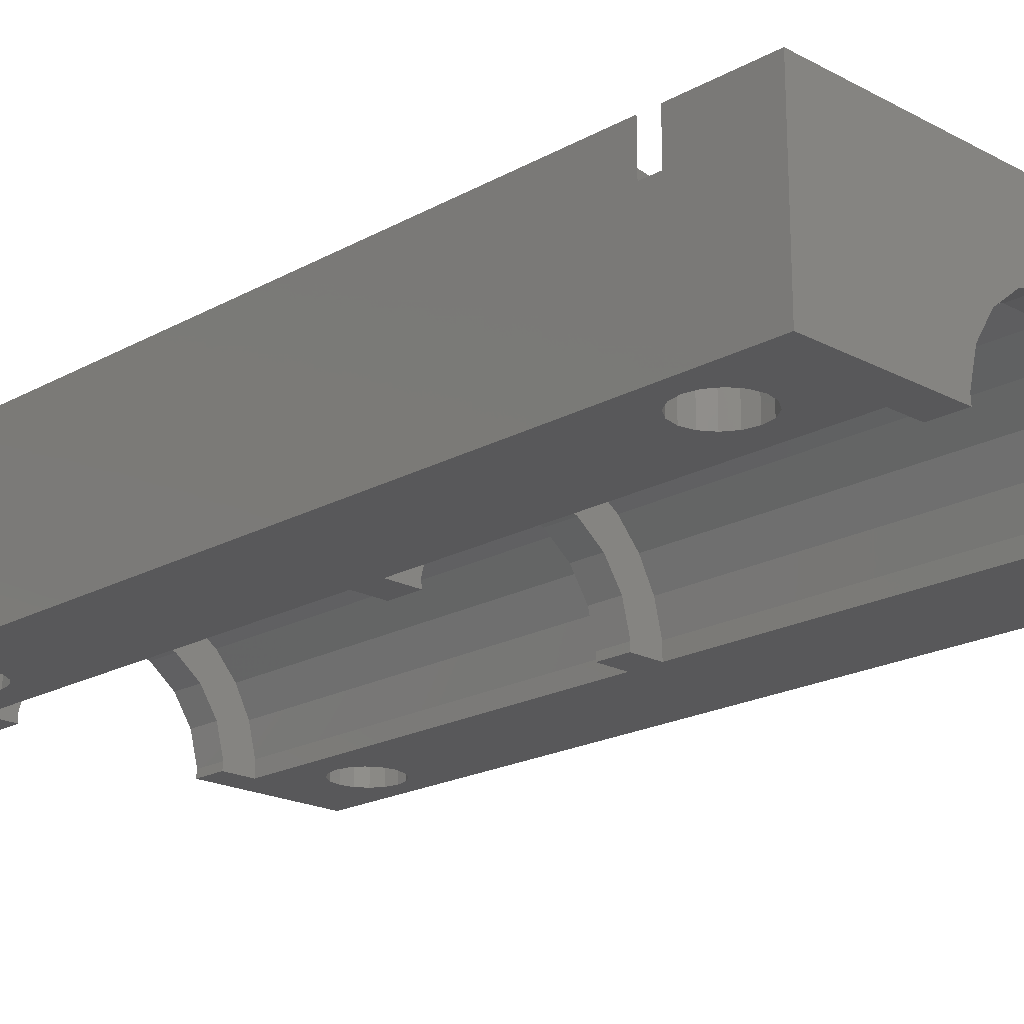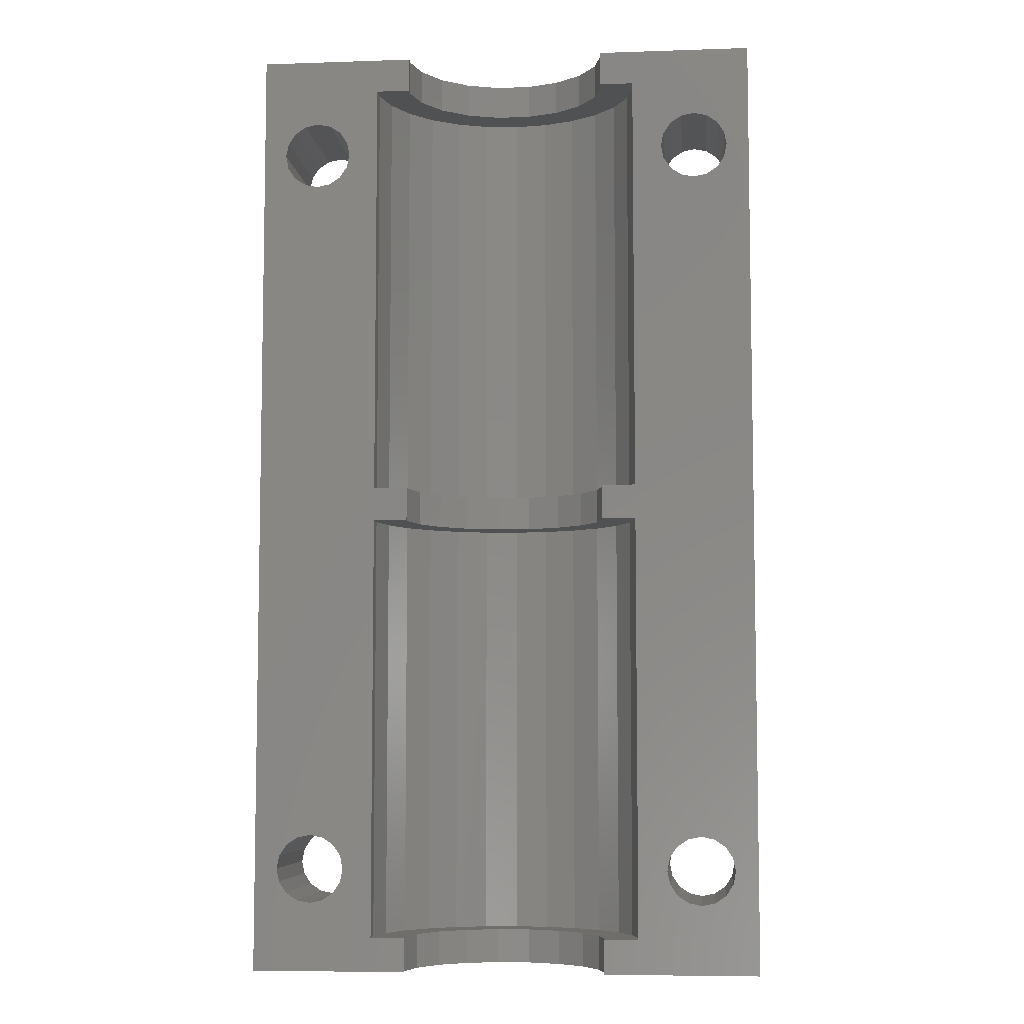
<metadata>
{"format":"stl","ext":"stl","renderer":"f3d","projection":"perspective","resolution":1024,"background":"white","views":[{"elev":-19.9,"azim":-44.4,"up":"+Z"},{"elev":-6.6,"azim":-174.3,"up":"+Y"}]}
</metadata>
<code>
# stl→obj: 360 verts, 732 faces
v 5.625 3.355 10
v 0 0 10
v 30 0 10
v 30 4.975 10
v 28.96 3.355 10
v 6.692 5.014 10
v 27.16 2.536 10
v 25.21 2.816 10
v 0 6.568 10
v 3.831 46.36 10
v 1.879 46.64 10
v 6.692 6.986 10
v 23.72 7.892 10
v 25.21 9.184 10
v 30 48.8 10
v 27.16 9.464 10
v 28.96 8.645 10
v 30 7.025 10
v 28.96 47.17 10
v 3.831 53.28 10
v 5.625 52.47 10
v 23.72 51.71 10
v 23.17 6 10
v 23.72 4.108 10
v 30 55.82 10
v 0 55.82 10
v 25.21 53 10
v 27.16 53.28 10
v 28.96 52.47 10
v 30 50.84 10
v 0.3889 47.93 10
v 6.692 50.81 10
v 6.692 48.83 10
v 0 50.39 10
v 0.3889 51.71 10
v 1.879 53 10
v 1.879 9.184 10
v 23.17 49.82 10
v 23.72 47.93 10
v 25.21 46.64 10
v 27.16 46.36 10
v 0 49.25 10
v 0.3889 7.892 10
v 3.831 9.464 10
v 5.625 8.645 10
v 3.831 2.536 10
v 1.879 2.816 10
v 0.3889 4.108 10
v 0 5.432 10
v 5.625 47.17 10
v 10.59 0 4.064
v 1.773e-15 0 0
v 14.01 0 5.918
v 15.99 0 5.918
v 9.062 0 2.012e-15
v 9.02 0 0.4955
v 9.505 0 2.41
v 12.14 0 5.277
v 17.86 0 5.277
v 19.41 0 4.064
v 20.49 0 2.41
v 20.98 0 0.4955
v 20.94 0 4.649e-15
v 30 0 6.661e-15
v 4.433e-16 5.432 7.5
v 4.433e-16 6.568 7.5
v 4.433e-16 49.25 7.5
v 4.433e-16 50.39 7.5
v 1.773e-15 55.82 0
v 0.3889 4.108 7.5
v 1.879 2.816 7.5
v 3.831 2.536 7.5
v 5.625 3.355 7.5
v 6.692 5.014 7.5
v 6.692 6.986 7.5
v 5.625 8.645 7.5
v 3.831 9.464 7.5
v 1.879 9.184 7.5
v 0.3889 7.892 7.5
v 0.3889 47.93 7.5
v 1.879 46.64 7.5
v 3.831 46.36 7.5
v 5.625 47.17 7.5
v 6.692 48.83 7.5
v 6.692 50.81 7.5
v 5.625 52.47 7.5
v 3.831 53.28 7.5
v 1.879 53 7.5
v 0.3889 51.71 7.5
v 10.59 55.82 4.064
v 12.14 55.82 5.277
v 20.94 55.82 4.649e-15
v 30 55.82 6.661e-15
v 20.98 55.82 0.4955
v 20.49 55.82 2.41
v 19.41 55.82 4.064
v 17.86 55.82 5.277
v 15.99 55.82 5.918
v 14.01 55.82 5.918
v 9.505 55.82 2.41
v 9.02 55.82 0.4955
v 9.062 55.82 2.012e-15
v 30 4.975 7.5
v 30 50.84 7.5
v 30 48.8 7.5
v 30 7.025 7.5
v 28.96 52.47 7.5
v 27.16 53.28 7.5
v 25.21 53 7.5
v 23.72 51.71 7.5
v 23.17 49.82 7.5
v 23.72 47.93 7.5
v 25.21 46.64 7.5
v 27.16 46.36 7.5
v 28.96 47.17 7.5
v 28.96 8.645 7.5
v 27.16 9.464 7.5
v 25.21 9.184 7.5
v 23.72 7.892 7.5
v 23.17 6 7.5
v 23.72 4.108 7.5
v 25.21 2.816 7.5
v 27.16 2.536 7.5
v 28.96 3.355 7.5
v 20.94 2 4.649e-15
v 22.94 2 5.094e-15
v 24.82 6.765 5.511e-15
v 22.94 26.91 5.094e-15
v 20.94 26.91 4.649e-15
v 20.94 28.91 4.649e-15
v 22.94 28.91 5.094e-15
v 28.67 6 6.365e-15
v 22.94 53.82 5.094e-15
v 20.94 53.82 4.649e-15
v 28.51 49.05 6.331e-15
v 25.9 4.152 5.751e-15
v 26.67 4 5.921e-15
v 27.43 4.152 6.091e-15
v 28.08 4.586 6.235e-15
v 28.51 5.235 6.331e-15
v 28.51 6.765 6.331e-15
v 28.08 7.414 6.235e-15
v 26.67 8 5.921e-15
v 27.43 7.848 6.091e-15
v 25.9 7.848 5.751e-15
v 25.25 7.414 5.607e-15
v 28.51 50.59 6.331e-15
v 28.67 49.82 6.365e-15
v 24.67 6 5.477e-15
v 24.82 5.235 5.511e-15
v 25.25 4.586 5.607e-15
v 24.67 49.82 5.477e-15
v 24.82 50.59 5.511e-15
v 25.25 48.41 5.607e-15
v 25.9 47.97 5.751e-15
v 27.43 51.67 6.091e-15
v 28.08 51.23 6.235e-15
v 26.67 47.82 5.921e-15
v 27.43 47.97 6.091e-15
v 28.08 48.41 6.235e-15
v 26.67 51.82 5.921e-15
v 25.9 51.67 5.751e-15
v 25.25 51.23 5.607e-15
v 24.82 49.05 5.511e-15
v 20.98 2 0.4955
v 20.49 2 2.41
v 19.41 2 4.064
v 17.86 2 5.277
v 15.99 2 5.918
v 14.01 2 5.918
v 12.14 2 5.277
v 10.59 2 4.064
v 9.505 2 2.41
v 9.02 2 0.4955
v 9.062 2 2.012e-15
v 7.058 2 1.567e-15
v 9.062 53.82 2.012e-15
v 7.058 53.82 1.567e-15
v 4.748 51.23 1.054e-15
v 7.058 26.91 1.567e-15
v 7.058 28.91 1.567e-15
v 9.062 26.91 2.012e-15
v 4.748 7.414 1.054e-15
v 5.181 6.765 1.15e-15
v 1.919 48.41 4.261e-16
v 1.486 49.05 3.299e-16
v 1.333 49.82 2.961e-16
v 5.333 6 1.184e-15
v 1.486 5.235 3.299e-16
v 1.333 6 2.961e-16
v 2.568 4.152 5.702e-16
v 1.919 7.414 4.261e-16
v 2.568 7.848 5.702e-16
v 3.333 4 7.401e-16
v 3.333 8 7.401e-16
v 4.099 4.152 9.101e-16
v 4.099 7.848 9.101e-16
v 4.748 4.586 1.054e-15
v 5.181 5.235 1.15e-15
v 1.486 6.765 3.299e-16
v 2.568 47.97 5.702e-16
v 1.919 4.586 4.261e-16
v 1.486 50.59 3.299e-16
v 3.333 47.82 7.401e-16
v 4.099 47.97 9.101e-16
v 4.748 48.41 1.054e-15
v 5.181 49.05 1.15e-15
v 5.181 50.59 1.15e-15
v 5.333 49.82 1.184e-15
v 4.099 51.67 9.101e-16
v 1.919 51.23 4.261e-16
v 3.333 51.82 7.401e-16
v 2.568 51.67 5.702e-16
v 9.062 28.91 2.012e-15
v 4.099 51.67 7.5
v 4.748 51.23 7.5
v 1.919 51.23 7.5
v 2.568 51.67 7.5
v 1.486 49.05 7.5
v 1.333 49.82 7.5
v 3.333 47.82 7.5
v 2.568 47.97 7.5
v 5.181 49.05 7.5
v 1.486 50.59 7.5
v 4.748 48.41 7.5
v 4.099 47.97 7.5
v 1.919 48.41 7.5
v 3.333 51.82 7.5
v 5.333 49.82 7.5
v 5.181 50.59 7.5
v 4.099 7.848 7.5
v 4.748 7.414 7.5
v 1.919 7.414 7.5
v 2.568 7.848 7.5
v 1.486 5.235 7.5
v 1.333 6 7.5
v 3.333 4 7.5
v 2.568 4.152 7.5
v 5.181 5.235 7.5
v 1.486 6.765 7.5
v 4.748 4.586 7.5
v 4.099 4.152 7.5
v 1.919 4.586 7.5
v 3.333 8 7.5
v 5.333 6 7.5
v 5.181 6.765 7.5
v 9.02 53.82 0.4955
v 9.505 53.82 2.41
v 10.59 53.82 4.064
v 12.14 53.82 5.277
v 14.01 53.82 5.918
v 15.99 53.82 5.918
v 17.86 53.82 5.277
v 19.41 53.82 4.064
v 20.49 53.82 2.41
v 20.98 53.82 0.4955
v 27.43 7.848 7.5
v 28.08 7.414 7.5
v 25.25 7.414 7.5
v 25.9 7.848 7.5
v 26.67 4 7.5
v 25.9 4.152 7.5
v 28.51 5.235 7.5
v 24.67 6 7.5
v 24.82 6.765 7.5
v 28.08 4.586 7.5
v 27.43 4.152 7.5
v 25.25 4.586 7.5
v 24.82 5.235 7.5
v 26.67 8 7.5
v 28.67 6 7.5
v 28.51 6.765 7.5
v 27.43 51.67 7.5
v 28.08 51.23 7.5
v 25.25 51.23 7.5
v 25.9 51.67 7.5
v 26.67 47.82 7.5
v 25.9 47.97 7.5
v 28.51 49.05 7.5
v 24.67 49.82 7.5
v 24.82 50.59 7.5
v 28.08 48.41 7.5
v 27.43 47.97 7.5
v 25.25 48.41 7.5
v 24.82 49.05 7.5
v 26.67 51.82 7.5
v 28.67 49.82 7.5
v 28.51 50.59 7.5
v 13.09 53.82 7.768
v 11.28 53.82 7.084
v 9.695 53.82 5.988
v 7.52 53.82 2.837
v 8.416 53.82 4.545
v 7.058 53.82 0.9643
v 21.58 53.82 4.545
v 22.48 53.82 2.837
v 22.94 53.82 0.9643
v 20.3 53.82 5.988
v 18.72 53.82 7.084
v 16.91 53.82 7.768
v 15 53.82 8
v 22.94 28.91 0.9643
v 18.72 28.91 7.084
v 20.3 28.91 5.988
v 16.91 28.91 7.768
v 21.58 28.91 4.545
v 22.48 28.91 2.837
v 20.98 28.91 0.4955
v 20.49 28.91 2.41
v 19.41 28.91 4.064
v 17.86 28.91 5.277
v 15.99 28.91 5.918
v 14.01 28.91 5.918
v 12.14 28.91 5.277
v 9.505 28.91 2.41
v 10.59 28.91 4.064
v 9.02 28.91 0.4955
v 7.058 28.91 0.9643
v 7.52 28.91 2.837
v 8.416 28.91 4.545
v 9.695 28.91 5.988
v 11.28 28.91 7.084
v 13.09 28.91 7.768
v 15 28.91 8
v 20.98 26.91 0.4955
v 13.09 26.91 7.768
v 11.28 26.91 7.084
v 9.695 26.91 5.988
v 7.52 26.91 2.837
v 8.416 26.91 4.545
v 7.058 26.91 0.9643
v 10.59 26.91 4.064
v 9.02 26.91 0.4955
v 9.505 26.91 2.41
v 14.01 26.91 5.918
v 12.14 26.91 5.277
v 15.99 26.91 5.918
v 17.86 26.91 5.277
v 21.58 26.91 4.545
v 22.48 26.91 2.837
v 19.41 26.91 4.064
v 20.49 26.91 2.41
v 22.94 26.91 0.9643
v 20.3 26.91 5.988
v 18.72 26.91 7.084
v 16.91 26.91 7.768
v 15 26.91 8
v 22.94 2 0.9643
v 18.72 2 7.084
v 20.3 2 5.988
v 16.91 2 7.768
v 21.58 2 4.545
v 22.48 2 2.837
v 7.058 2 0.9643
v 7.52 2 2.837
v 8.416 2 4.545
v 9.695 2 5.988
v 11.28 2 7.084
v 13.09 2 7.768
v 15 2 8
f 1 2 3
f 4 5 3
f 6 7 8
f 5 7 3
f 9 10 11
f 12 13 14
f 6 3 7
f 6 1 3
f 15 14 16
f 15 16 17
f 15 17 18
f 15 19 14
f 20 21 22
f 12 23 13
f 12 24 23
f 12 6 24
f 25 26 27
f 25 27 28
f 25 28 29
f 25 29 30
f 27 26 22
f 9 11 31
f 32 33 22
f 26 34 35
f 21 32 22
f 26 35 36
f 26 20 22
f 26 36 20
f 37 38 22
f 37 39 38
f 37 40 39
f 37 41 40
f 37 19 41
f 42 9 31
f 33 43 22
f 43 37 22
f 19 44 14
f 44 45 14
f 45 12 14
f 46 2 1
f 47 2 46
f 48 2 47
f 49 2 48
f 8 24 6
f 9 50 10
f 9 33 50
f 9 43 33
f 37 44 19
f 51 2 52
f 53 54 3
f 55 56 52
f 56 57 52
f 58 2 51
f 53 2 58
f 3 2 53
f 59 60 3
f 61 3 60
f 62 3 61
f 63 3 62
f 64 3 63
f 57 51 52
f 54 59 3
f 2 49 52
f 52 49 65
f 52 65 66
f 66 9 42
f 66 42 52
f 52 42 67
f 52 67 68
f 68 34 26
f 68 26 69
f 68 69 52
f 70 65 49
f 48 70 49
f 70 48 71
f 71 48 47
f 71 47 72
f 72 47 46
f 73 72 1
f 1 72 46
f 74 73 6
f 6 73 1
f 75 74 12
f 12 74 6
f 76 75 45
f 45 75 12
f 44 77 76
f 45 44 76
f 78 77 44
f 37 78 44
f 79 78 37
f 43 79 37
f 66 79 43
f 9 66 43
f 80 67 42
f 31 80 42
f 80 31 81
f 81 31 11
f 81 11 82
f 82 11 10
f 83 82 50
f 50 82 10
f 84 83 33
f 33 83 50
f 85 84 32
f 32 84 33
f 86 85 21
f 21 85 32
f 20 87 86
f 21 20 86
f 88 87 20
f 36 88 20
f 89 88 36
f 35 89 36
f 68 89 35
f 34 68 35
f 90 69 91
f 92 25 93
f 94 25 92
f 95 25 94
f 96 25 95
f 97 25 96
f 26 25 98
f 26 98 99
f 26 99 91
f 26 91 69
f 100 69 90
f 101 69 100
f 102 69 101
f 98 25 97
f 4 3 64
f 103 4 64
f 25 30 93
f 30 104 93
f 18 93 105
f 104 105 93
f 18 106 93
f 93 106 64
f 106 103 64
f 105 15 18
f 107 104 29
f 29 104 30
f 28 108 107
f 29 28 107
f 109 108 28
f 27 109 28
f 110 109 27
f 22 110 27
f 111 110 22
f 38 111 22
f 112 111 38
f 39 112 38
f 112 39 113
f 113 39 40
f 113 40 114
f 114 40 41
f 115 114 19
f 19 114 41
f 105 115 15
f 15 115 19
f 116 106 17
f 17 106 18
f 16 117 116
f 17 16 116
f 118 117 16
f 14 118 16
f 119 118 14
f 13 119 14
f 120 119 13
f 23 120 13
f 121 120 23
f 24 121 23
f 121 24 122
f 122 24 8
f 122 8 123
f 123 8 7
f 124 123 5
f 5 123 7
f 103 124 4
f 4 124 5
f 63 125 64
f 64 125 126
f 127 126 128
f 128 129 130
f 128 130 131
f 132 133 64
f 133 134 92
f 133 92 93
f 135 93 64
f 64 126 136
f 64 136 137
f 64 137 138
f 64 138 139
f 64 139 140
f 141 133 132
f 142 131 141
f 131 133 141
f 128 131 142
f 143 128 144
f 145 128 143
f 146 128 145
f 147 93 148
f 149 126 127
f 146 127 128
f 150 126 149
f 151 126 150
f 136 126 151
f 152 133 153
f 154 155 64
f 156 93 157
f 155 158 64
f 158 159 64
f 157 93 147
f 159 160 64
f 148 93 135
f 160 135 64
f 133 93 156
f 133 156 161
f 133 161 162
f 133 162 163
f 133 163 153
f 133 152 64
f 152 164 64
f 164 154 64
f 132 64 140
f 144 128 142
f 125 63 165
f 165 63 62
f 165 62 166
f 166 62 61
f 166 61 167
f 167 61 60
f 167 60 168
f 168 60 59
f 168 59 169
f 169 59 54
f 169 54 170
f 170 54 53
f 171 170 58
f 58 170 53
f 172 171 51
f 51 171 58
f 57 173 172
f 51 57 172
f 56 174 173
f 57 56 173
f 55 175 174
f 56 55 174
f 175 55 176
f 177 69 102
f 178 69 177
f 179 69 178
f 180 181 182
f 183 69 184
f 185 180 186
f 176 69 187
f 188 69 176
f 52 176 55
f 189 52 190
f 52 191 176
f 192 69 193
f 191 194 176
f 193 69 195
f 194 196 176
f 195 69 197
f 196 198 176
f 197 69 183
f 198 199 176
f 184 69 188
f 199 188 176
f 200 69 192
f 52 69 200
f 52 200 190
f 201 181 185
f 52 189 202
f 52 202 191
f 187 69 203
f 181 201 204
f 181 204 205
f 181 205 206
f 181 206 207
f 181 207 178
f 208 178 209
f 179 178 208
f 210 69 179
f 203 69 211
f 212 69 210
f 213 69 212
f 211 69 213
f 209 178 207
f 180 185 181
f 176 187 186
f 176 186 180
f 214 182 181
f 85 86 87
f 215 85 88
f 88 85 87
f 215 216 85
f 217 218 89
f 219 220 67
f 83 85 82
f 84 85 83
f 221 222 81
f 82 85 223
f 220 224 68
f 82 223 225
f 82 226 81
f 82 225 226
f 81 222 80
f 222 227 80
f 80 219 67
f 67 220 68
f 68 224 89
f 224 217 89
f 89 218 88
f 218 228 88
f 228 215 88
f 226 221 81
f 227 219 80
f 229 223 85
f 216 230 85
f 230 229 85
f 75 76 77
f 231 75 78
f 78 75 77
f 231 232 75
f 233 234 79
f 235 236 65
f 73 75 72
f 74 75 73
f 237 238 71
f 72 75 239
f 236 240 66
f 72 239 241
f 72 242 71
f 72 241 242
f 71 238 70
f 238 243 70
f 70 235 65
f 65 236 66
f 66 240 79
f 240 233 79
f 79 234 78
f 234 244 78
f 244 231 78
f 242 237 71
f 243 235 70
f 245 239 75
f 232 246 75
f 246 245 75
f 177 102 101
f 247 177 101
f 247 101 100
f 248 247 100
f 248 100 90
f 249 248 90
f 90 91 249
f 249 91 250
f 91 99 250
f 250 99 251
f 98 252 99
f 99 252 251
f 97 253 98
f 98 253 252
f 96 254 97
f 97 254 253
f 95 255 96
f 96 255 254
f 94 256 95
f 95 256 255
f 92 134 94
f 94 134 256
f 106 116 117
f 257 106 118
f 118 106 117
f 257 258 106
f 259 260 119
f 124 106 123
f 103 106 124
f 261 262 122
f 123 106 263
f 264 265 120
f 123 263 266
f 123 267 122
f 123 266 267
f 122 262 121
f 262 268 121
f 121 269 120
f 269 264 120
f 120 265 119
f 265 259 119
f 119 260 118
f 260 270 118
f 270 257 118
f 267 261 122
f 268 269 121
f 271 263 106
f 258 272 106
f 272 271 106
f 104 107 108
f 273 104 109
f 109 104 108
f 273 274 104
f 275 276 110
f 115 104 114
f 105 104 115
f 277 278 113
f 114 104 279
f 280 281 111
f 114 279 282
f 114 283 113
f 114 282 283
f 113 278 112
f 278 284 112
f 112 285 111
f 285 280 111
f 111 281 110
f 281 275 110
f 110 276 109
f 276 286 109
f 286 273 109
f 283 277 113
f 284 285 112
f 287 279 104
f 274 288 104
f 288 287 104
f 289 290 291
f 292 289 293
f 293 289 291
f 294 289 292
f 178 289 294
f 249 289 178
f 177 247 178
f 247 248 178
f 248 249 178
f 251 289 250
f 252 289 251
f 253 289 252
f 295 289 253
f 296 253 254
f 133 254 255
f 133 255 256
f 133 256 134
f 297 254 133
f 296 254 297
f 295 253 296
f 298 289 295
f 299 289 298
f 300 289 299
f 301 289 300
f 249 250 289
f 133 131 297
f 297 131 302
f 303 304 305
f 305 304 306
f 305 306 307
f 305 307 302
f 305 302 131
f 308 131 130
f 309 131 308
f 310 131 309
f 305 131 310
f 305 311 312
f 312 313 305
f 313 314 305
f 315 181 316
f 317 214 181
f 317 181 315
f 316 181 318
f 316 318 319
f 316 319 314
f 314 319 320
f 314 320 305
f 305 320 321
f 305 321 322
f 305 322 323
f 305 323 324
f 311 305 310
f 130 129 308
f 308 129 325
f 326 327 328
f 329 326 330
f 330 326 328
f 331 326 329
f 180 326 331
f 332 326 180
f 182 333 180
f 333 334 180
f 334 332 180
f 335 326 336
f 337 326 335
f 338 326 337
f 339 326 338
f 340 338 341
f 128 341 342
f 128 342 325
f 128 325 129
f 343 341 128
f 340 341 343
f 339 338 340
f 344 326 339
f 345 326 344
f 346 326 345
f 347 326 346
f 332 336 326
f 128 126 343
f 343 126 348
f 349 350 351
f 351 350 352
f 351 352 353
f 351 353 348
f 351 348 126
f 165 126 125
f 166 126 165
f 167 126 166
f 351 126 167
f 351 168 169
f 169 170 351
f 170 171 351
f 173 176 172
f 174 175 176
f 174 176 173
f 172 176 354
f 172 354 355
f 172 355 171
f 171 355 356
f 171 356 351
f 351 356 357
f 351 357 358
f 351 358 359
f 351 359 360
f 168 351 167
f 136 262 137
f 137 262 261
f 151 268 136
f 136 268 262
f 151 150 269
f 268 151 269
f 150 149 264
f 269 150 264
f 264 149 127
f 265 264 127
f 265 127 146
f 259 265 146
f 259 146 145
f 260 259 145
f 260 145 143
f 270 260 143
f 270 143 144
f 257 270 144
f 257 144 142
f 258 257 142
f 142 141 258
f 258 141 272
f 141 132 272
f 272 132 271
f 140 263 132
f 132 263 271
f 139 266 140
f 140 266 263
f 138 267 139
f 139 267 266
f 137 261 138
f 138 261 267
f 154 284 155
f 155 284 278
f 155 278 158
f 158 278 277
f 154 164 285
f 284 154 285
f 164 152 280
f 285 164 280
f 280 152 153
f 281 280 153
f 281 153 163
f 275 281 163
f 275 163 162
f 276 275 162
f 276 162 161
f 286 276 161
f 286 161 156
f 273 286 156
f 273 156 157
f 274 273 157
f 157 147 274
f 274 147 288
f 147 148 288
f 288 148 287
f 135 279 148
f 148 279 287
f 160 282 135
f 135 282 279
f 159 283 160
f 160 283 282
f 158 277 159
f 159 277 283
f 176 180 331
f 354 176 331
f 182 214 317
f 333 182 317
f 181 178 294
f 318 181 294
f 191 238 194
f 194 238 237
f 202 243 191
f 191 243 238
f 202 189 235
f 243 202 235
f 189 190 236
f 235 189 236
f 236 190 200
f 240 236 200
f 240 200 192
f 233 240 192
f 233 192 193
f 234 233 193
f 234 193 195
f 244 234 195
f 244 195 197
f 231 244 197
f 231 197 183
f 232 231 183
f 183 184 232
f 232 184 246
f 184 188 246
f 246 188 245
f 199 239 188
f 188 239 245
f 198 241 199
f 199 241 239
f 196 242 198
f 198 242 241
f 194 237 196
f 196 237 242
f 185 227 201
f 201 227 222
f 201 222 204
f 204 222 221
f 185 186 219
f 227 185 219
f 186 187 220
f 219 186 220
f 220 187 203
f 224 220 203
f 224 203 211
f 217 224 211
f 217 211 213
f 218 217 213
f 218 213 212
f 228 218 212
f 228 212 210
f 215 228 210
f 215 210 179
f 216 215 179
f 179 208 216
f 216 208 230
f 208 209 230
f 230 209 229
f 207 223 209
f 209 223 229
f 206 225 207
f 207 225 223
f 205 226 206
f 206 226 225
f 204 221 205
f 205 221 226
f 290 289 322
f 322 289 323
f 289 301 323
f 323 301 324
f 300 305 301
f 301 305 324
f 299 303 300
f 300 303 305
f 298 304 299
f 299 304 303
f 295 306 298
f 298 306 304
f 296 307 295
f 295 307 306
f 297 302 296
f 296 302 307
f 318 294 292
f 319 318 292
f 319 292 293
f 320 319 293
f 320 293 291
f 321 320 291
f 291 290 321
f 321 290 322
f 333 317 315
f 334 333 315
f 334 315 316
f 332 334 316
f 316 314 332
f 332 314 336
f 314 313 336
f 336 313 335
f 312 337 313
f 313 337 335
f 311 338 312
f 312 338 337
f 310 341 311
f 311 341 338
f 309 342 310
f 310 342 341
f 308 325 309
f 309 325 342
f 327 326 358
f 358 326 359
f 326 347 359
f 359 347 360
f 346 351 347
f 347 351 360
f 345 349 346
f 346 349 351
f 344 350 345
f 345 350 349
f 339 352 344
f 344 352 350
f 340 353 339
f 339 353 352
f 343 348 340
f 340 348 353
f 354 331 329
f 355 354 329
f 355 329 330
f 356 355 330
f 356 330 328
f 357 356 328
f 328 327 357
f 357 327 358

</code>
